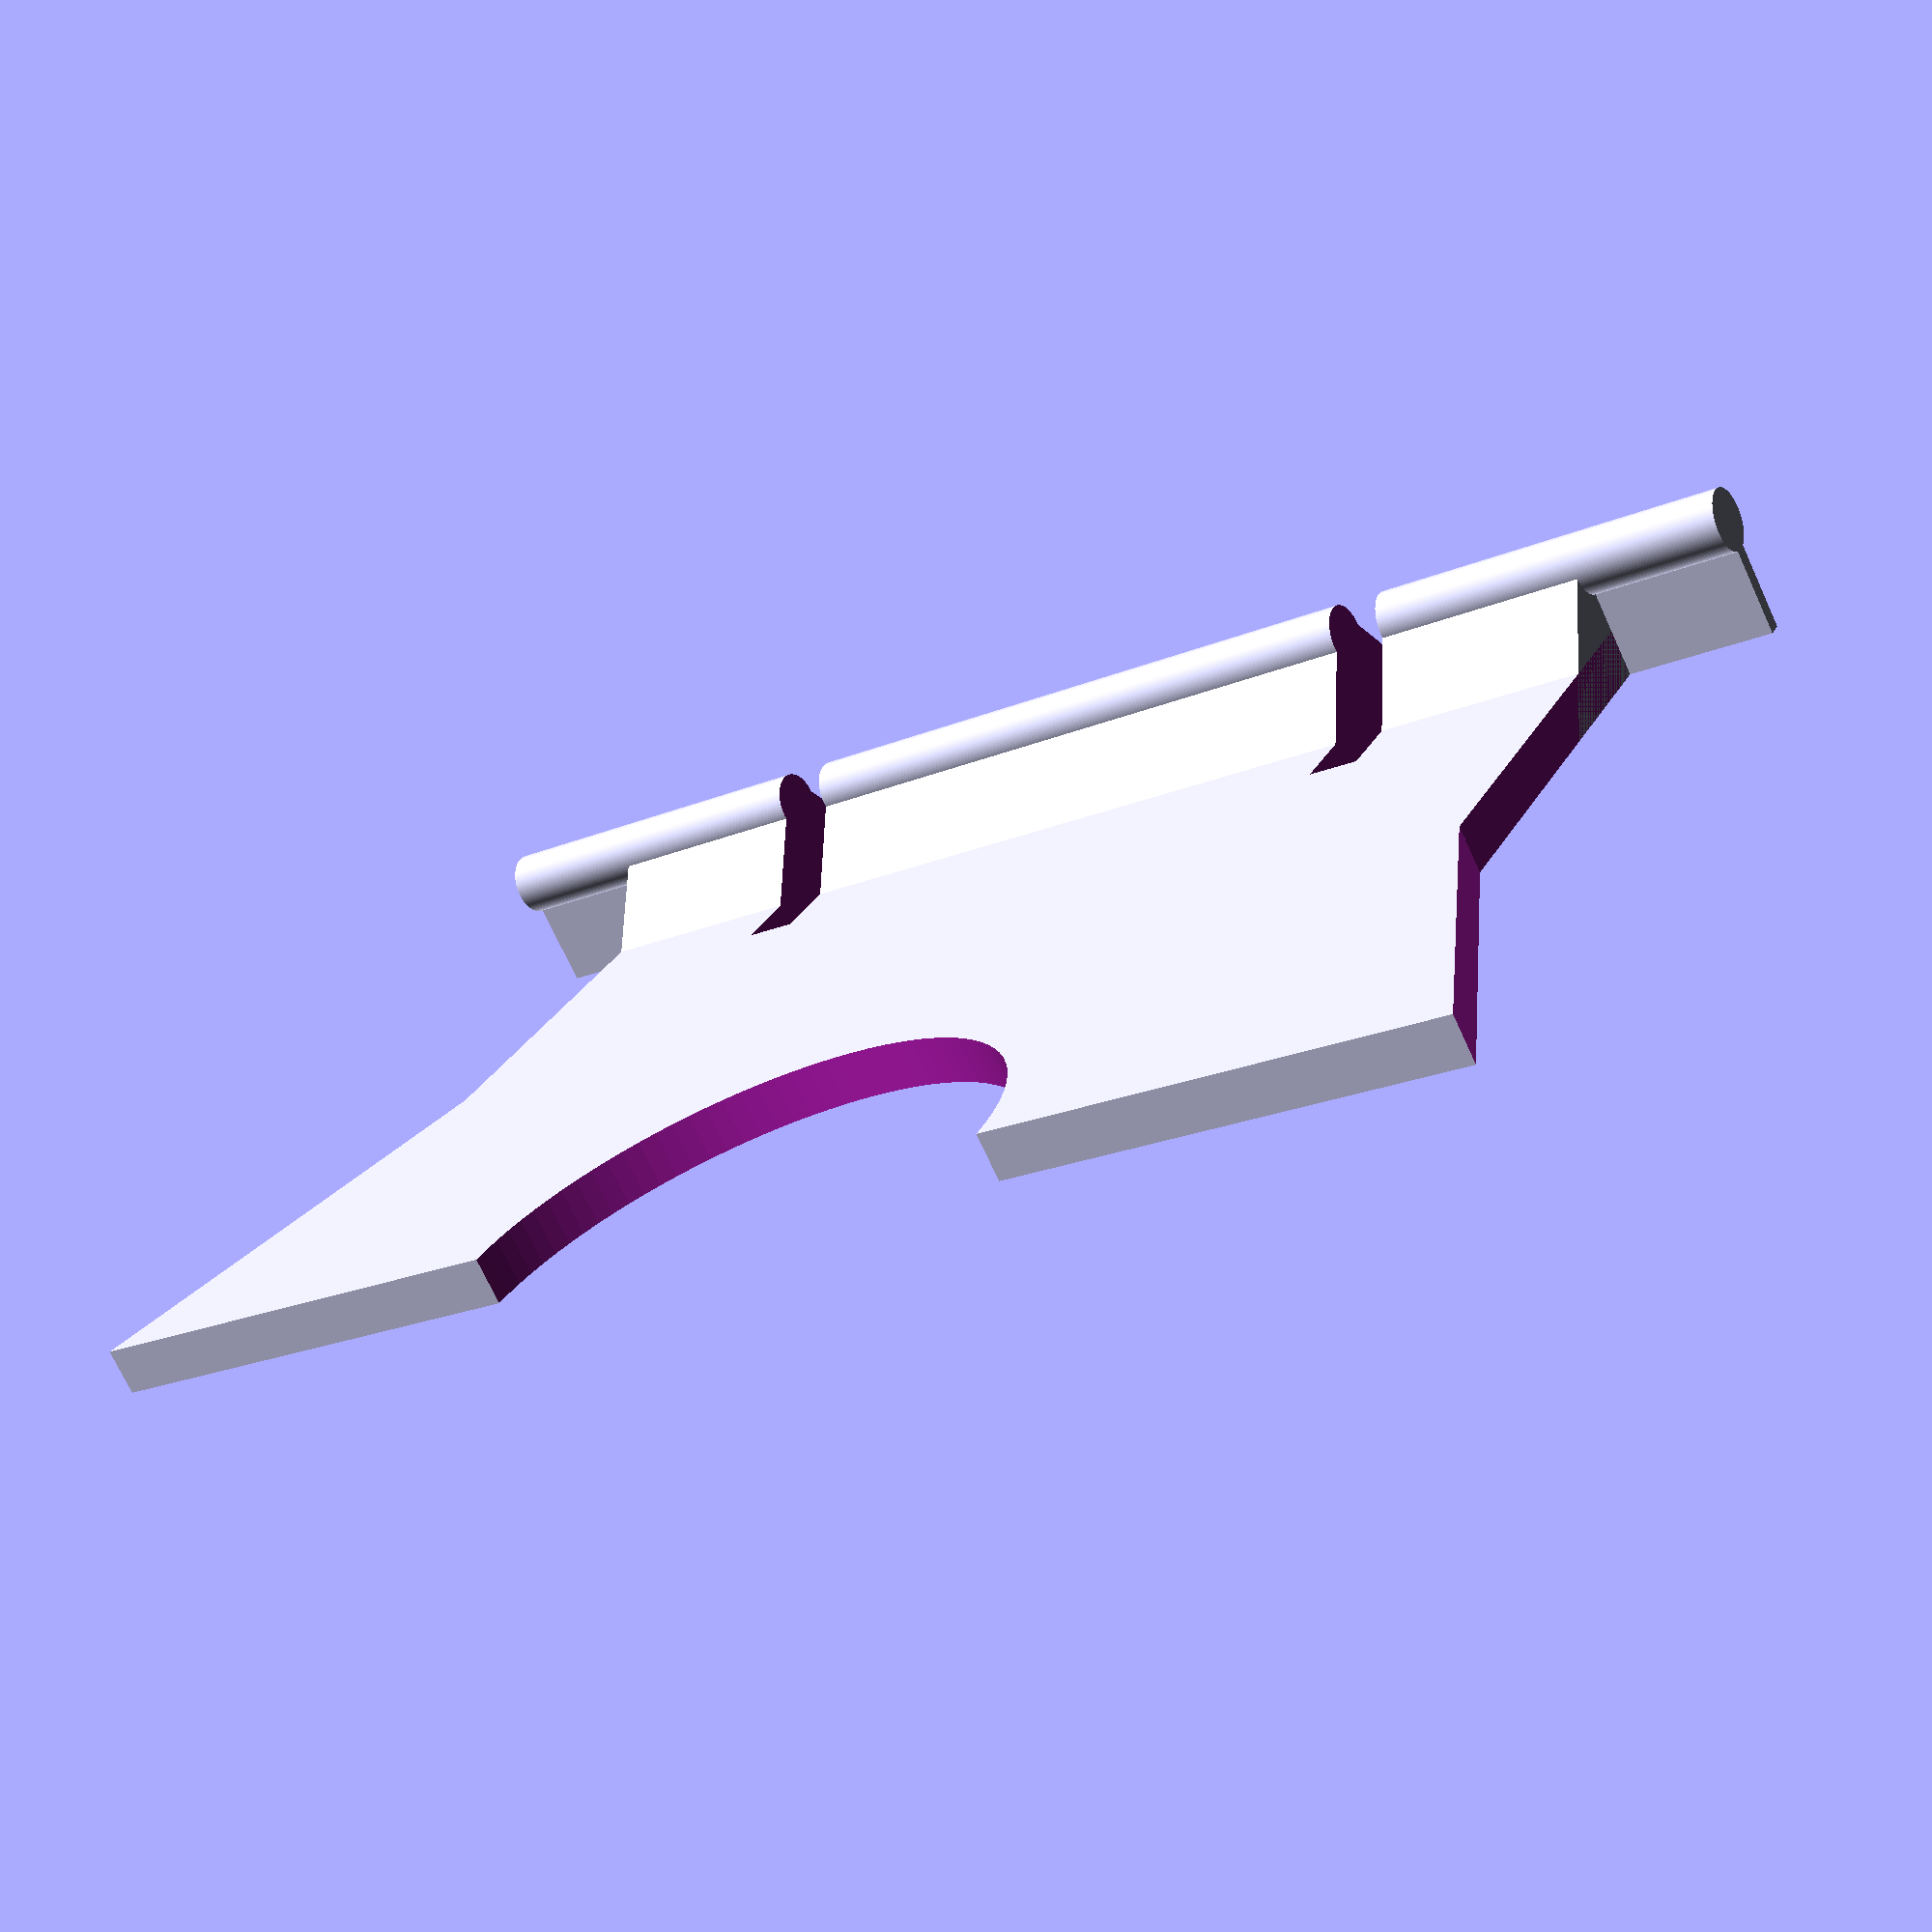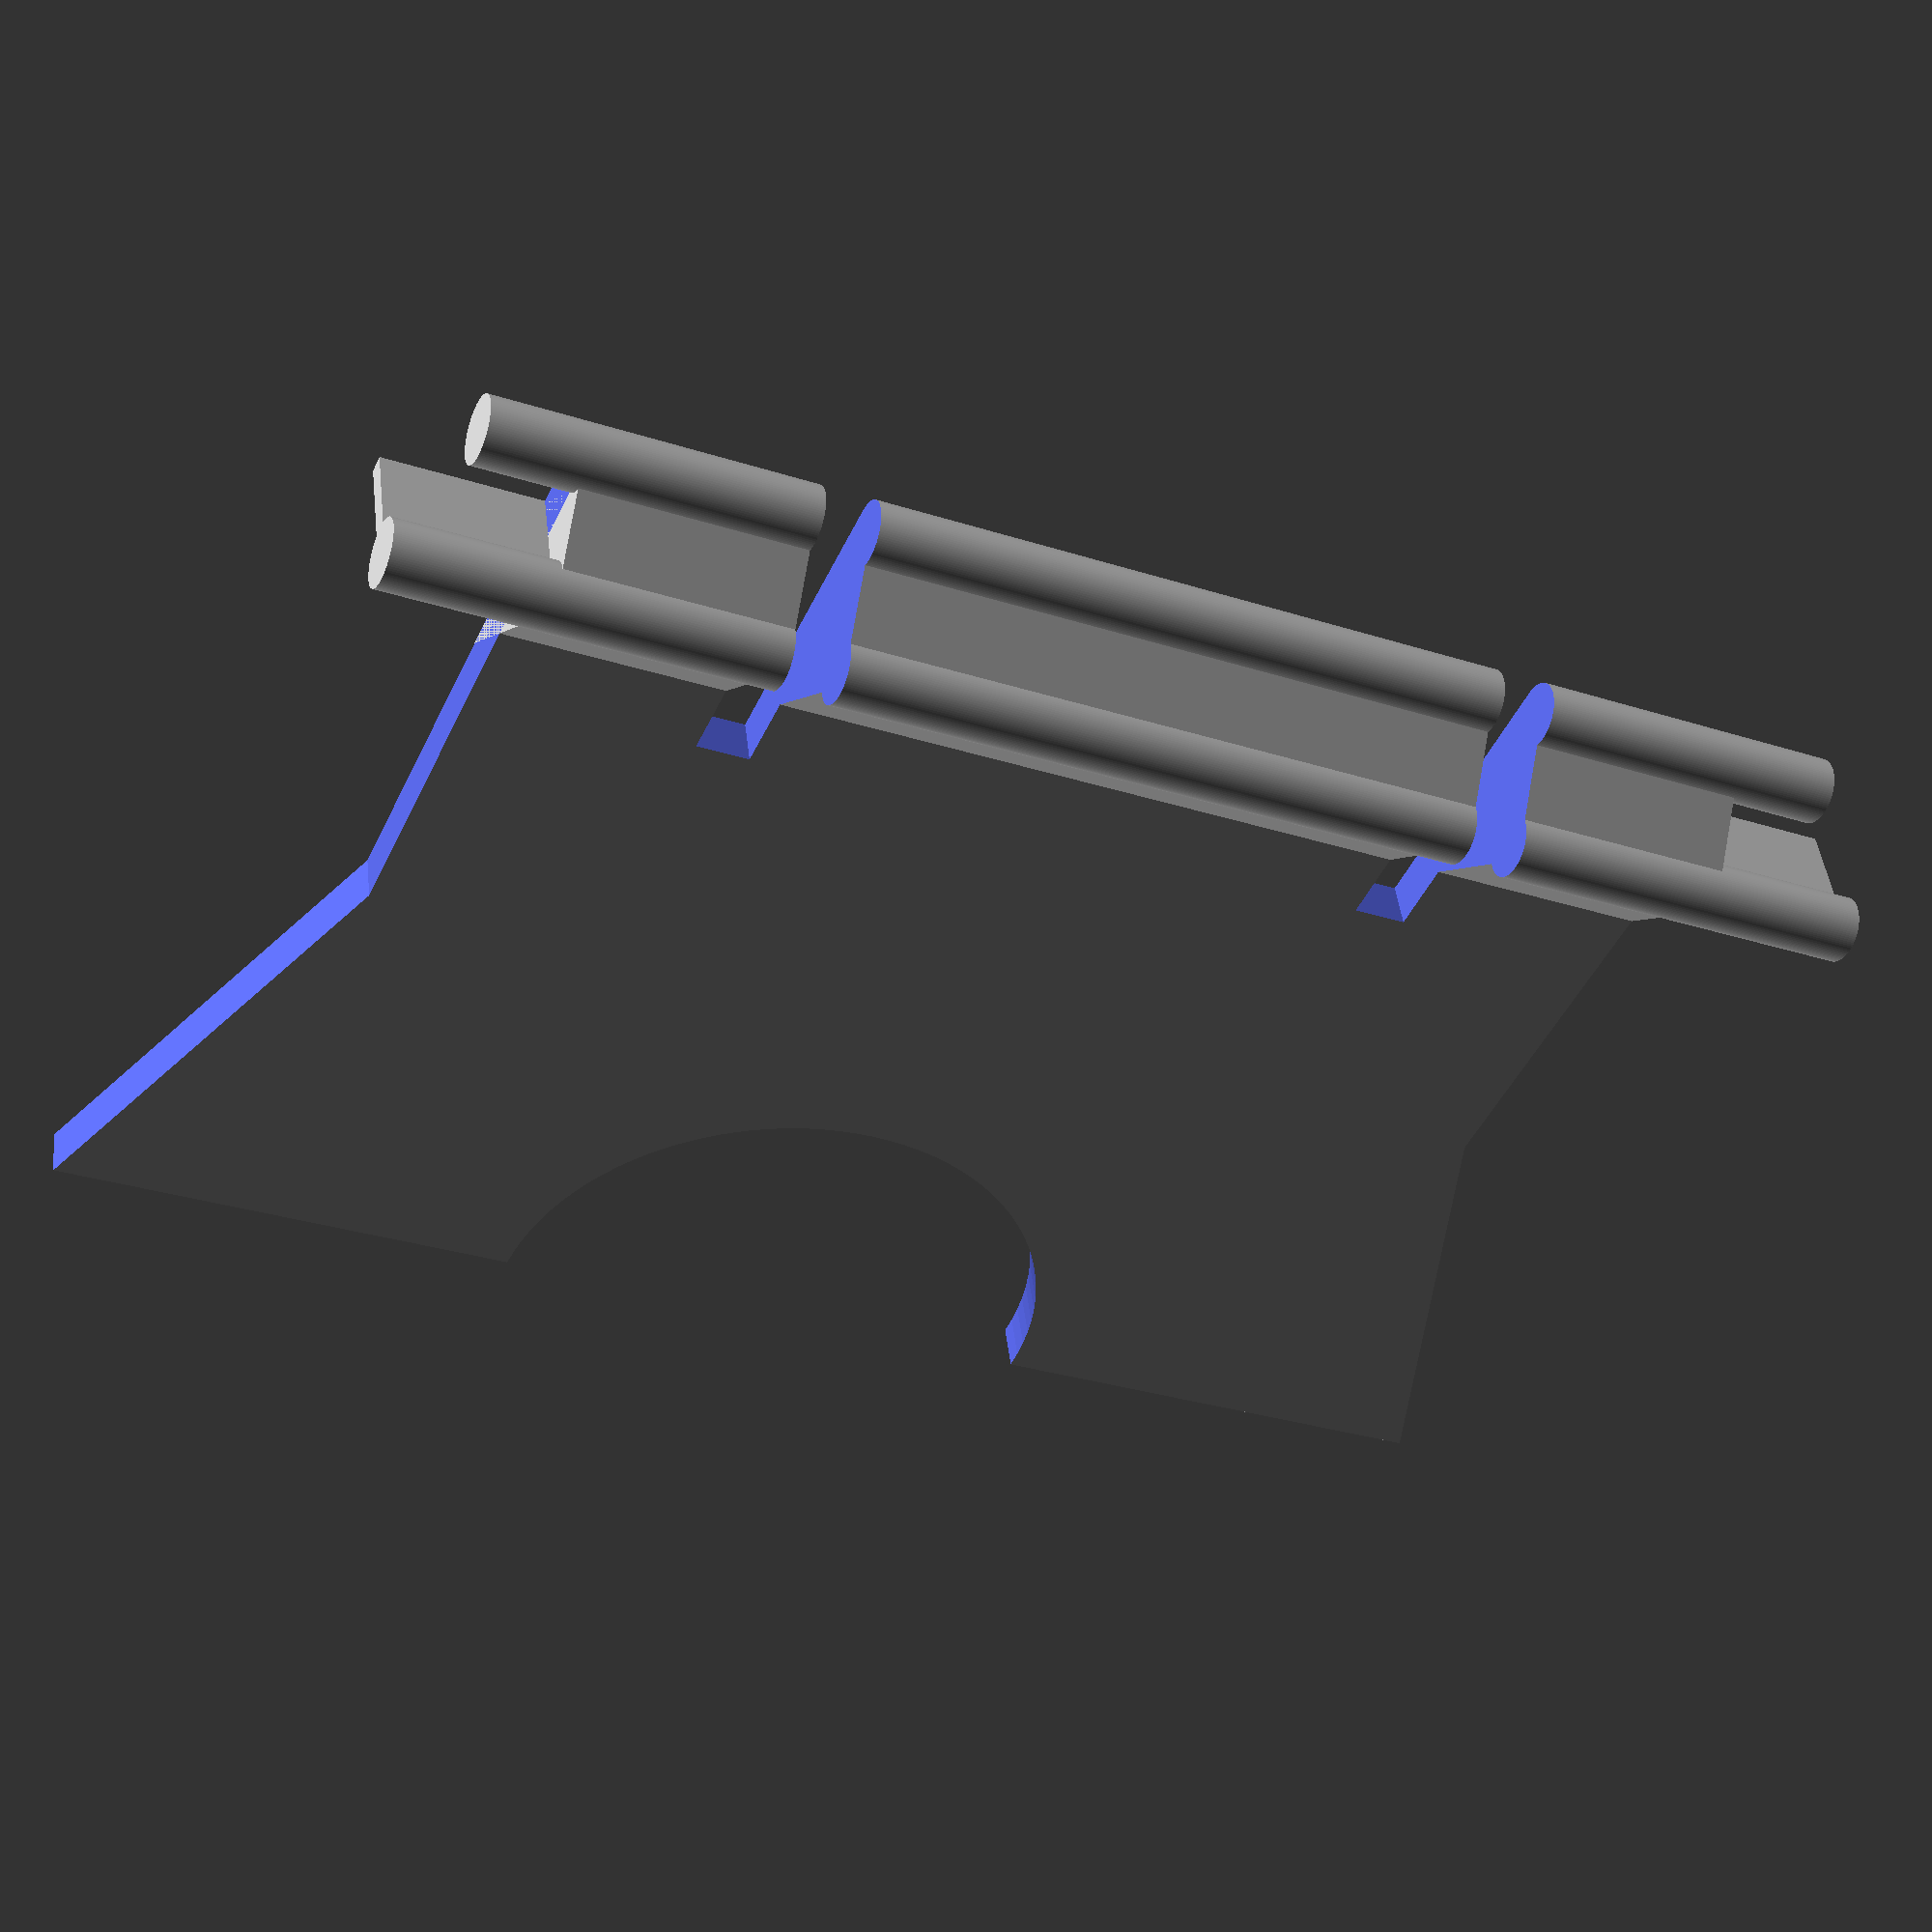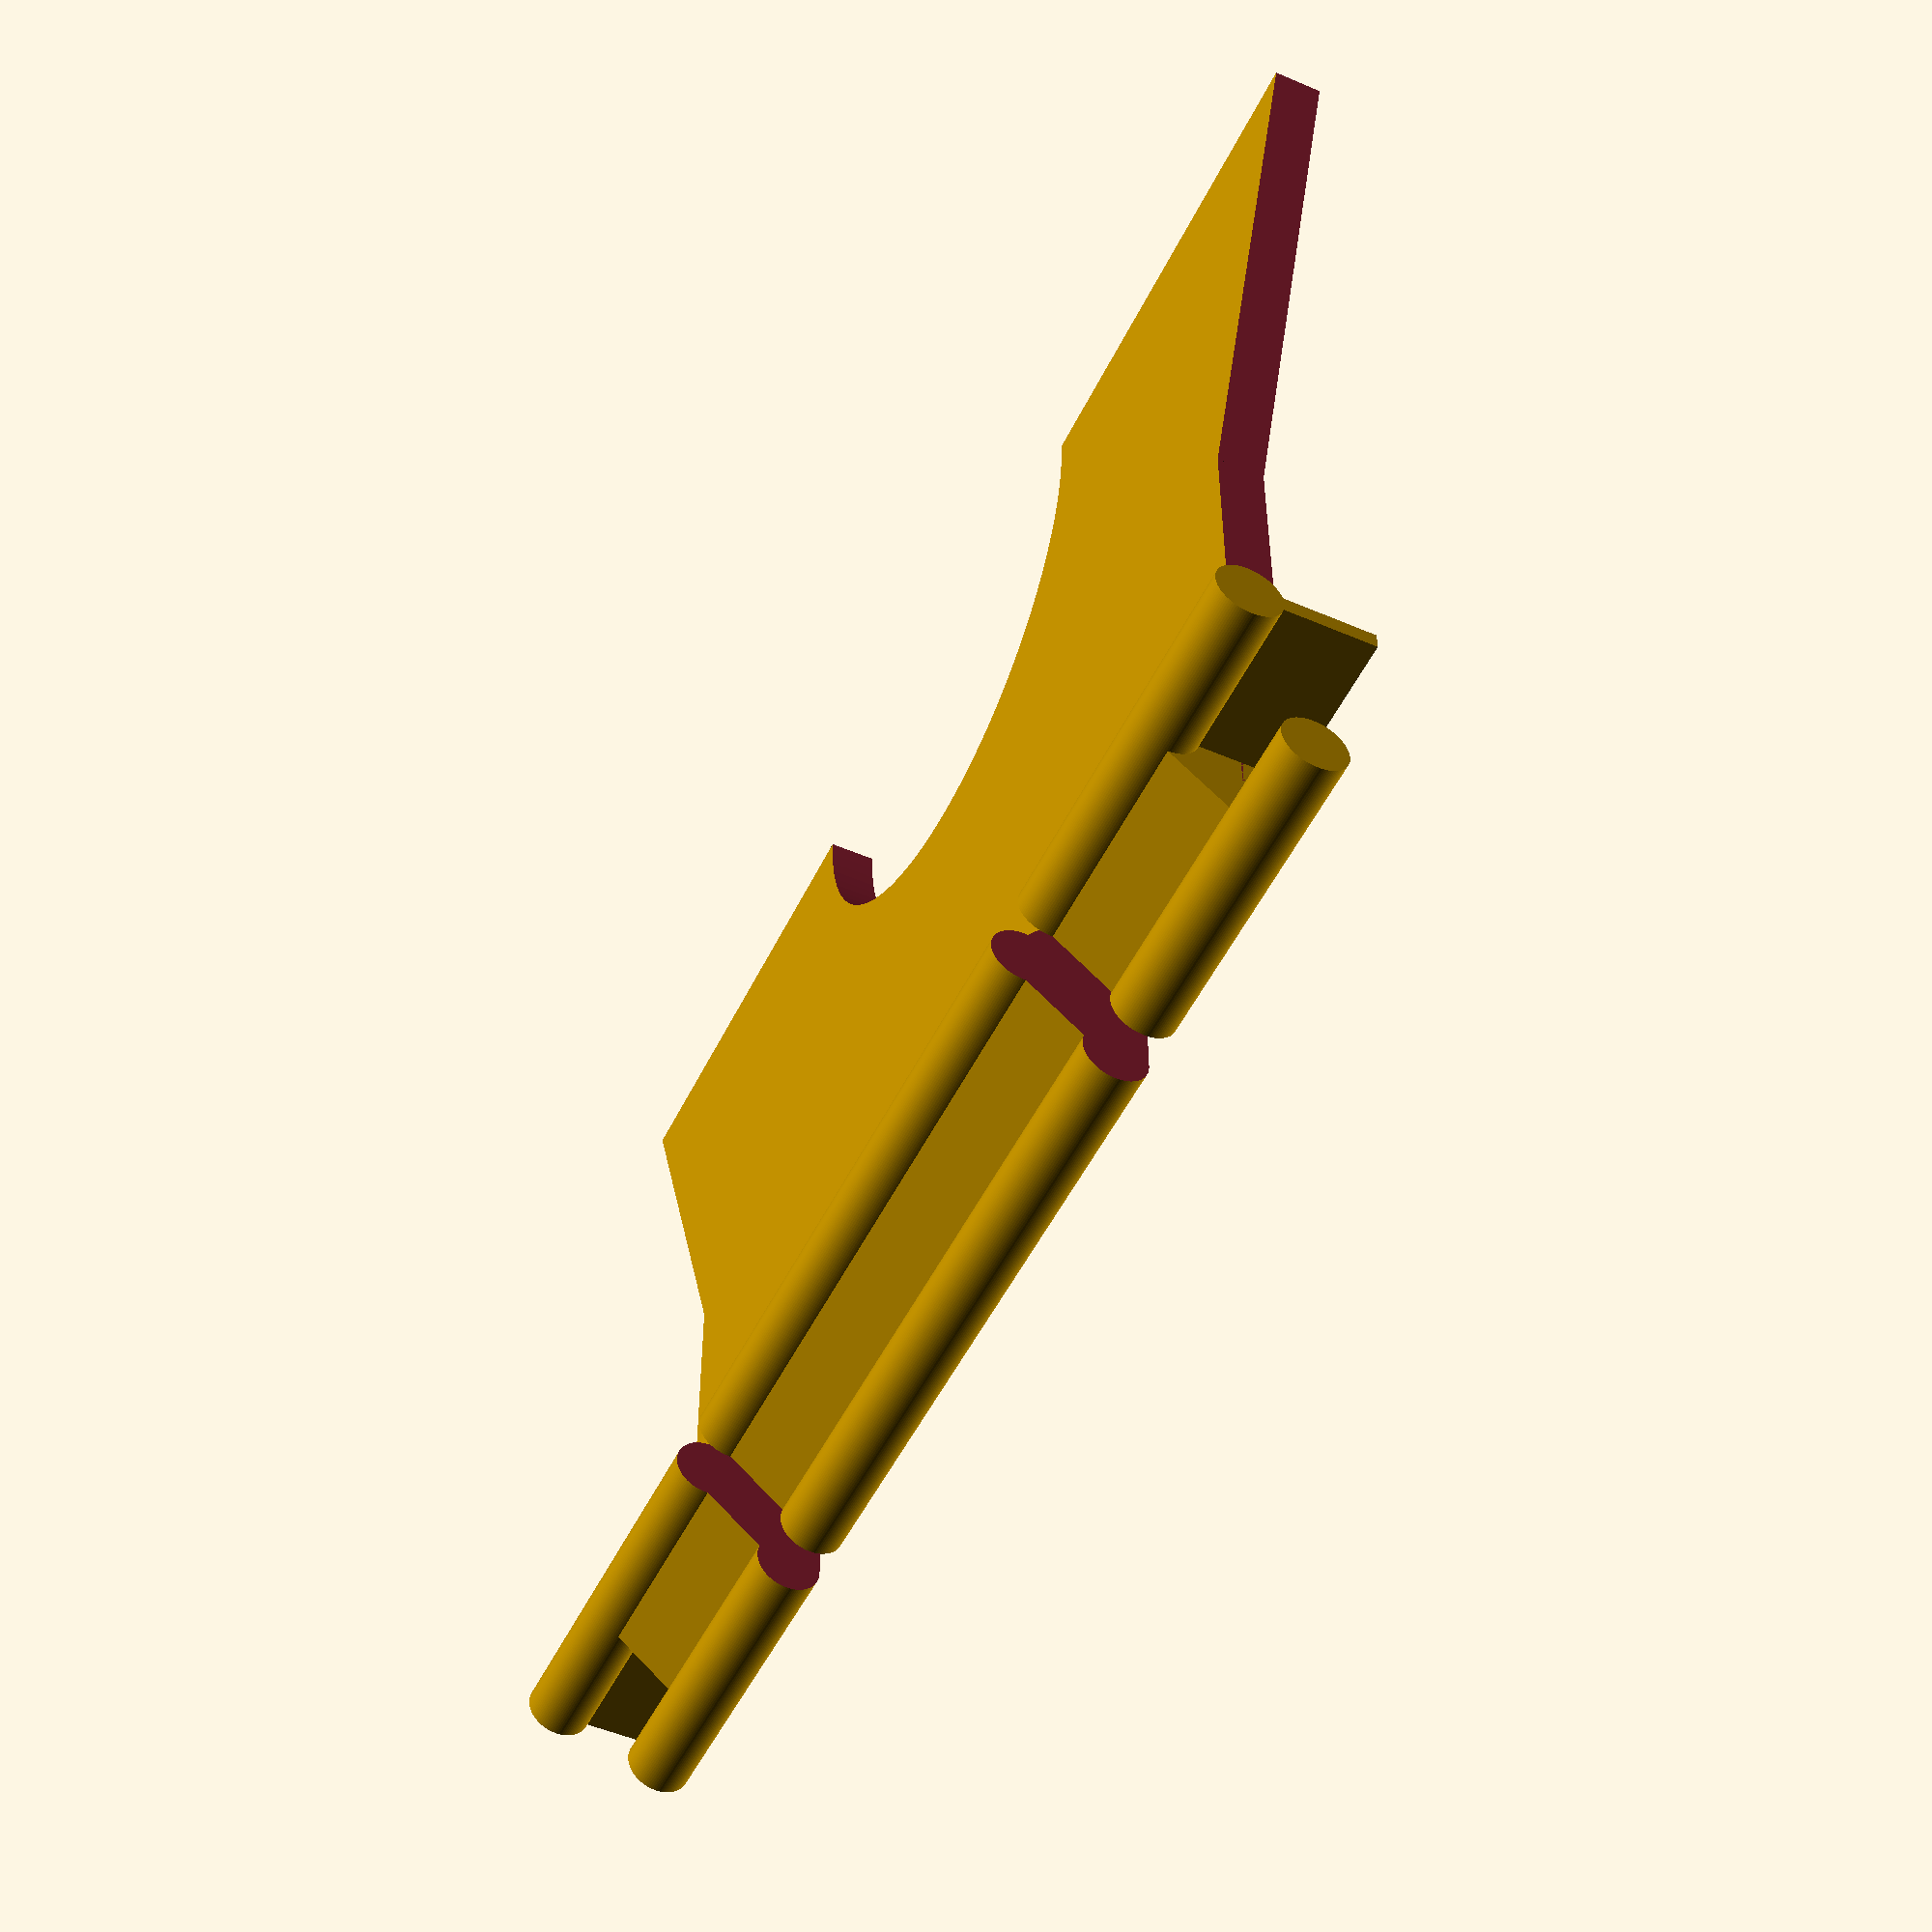
<openscad>
// 
$fn = 100;
module stand ()
{
    a = atan (7 / 19);
    difference () {
        union () {
            difference () {
                translate ([21, 0, 0])
                    cube ([42, 64, 2], center = true);
                cylinder (r = 12, h = 5, center = true);
                translate ([13 + 19, -4 - (32 - 7), 0])
                    cube ([26, 8, 5], center = true);
                translate ([13 + 19,  4 + (32 - 7), 0])
                    cube ([26, 8, 5], center = true);
                translate ([19, -(32 - 7), 0])
                    rotate ([0, 0, a])
                        translate ([-13, -4, 0])
                            cube ([26, 8, 5], center = true);
                translate ([19,  (32 - 7), 0])
                    rotate ([0, 0, -a])
                        translate ([-13, 4, 0])
                            cube ([26, 8, 5], center = true);
            }
            translate ([42, 0, 0.35])
                rotate ([90, 0, 0])
                    cylinder (r = 2.7 / 2, h = 29 * 2, center = true);
            translate ([42 - 3.75, 0, 0.35 + 5 - 2.7 / 2])
                rotate ([90, 0, 0])
                    cylinder (r = 2.7 / 2, h = 63, center = true);
            translate ([36, 0, 0])
                rotate ([0, 50, 0])
                    translate ([0, 0, -0.2])
                        cube ([4.7, 50, 11], center = true);
            translate ([42 - 3.75, 0, 2])
                cube ([0.7, 63, 6], center = true);
        }
        translate ([0, 0, -50 -1])
            cube (100, center = true);
        translate ([42,  (27 + 2.25) / 2, 0])
            cube ([23, 2.25, 20], center = true);
        translate ([42, -(27 + 2.25) / 2, 0])
            cube ([23, 2.25, 20], center = true);
    }
}

stand ();

</openscad>
<views>
elev=252.7 azim=116.9 roll=155.2 proj=p view=solid
elev=314.2 azim=294.6 roll=353.2 proj=p view=wireframe
elev=50.6 azim=89.7 roll=64.7 proj=p view=wireframe
</views>
